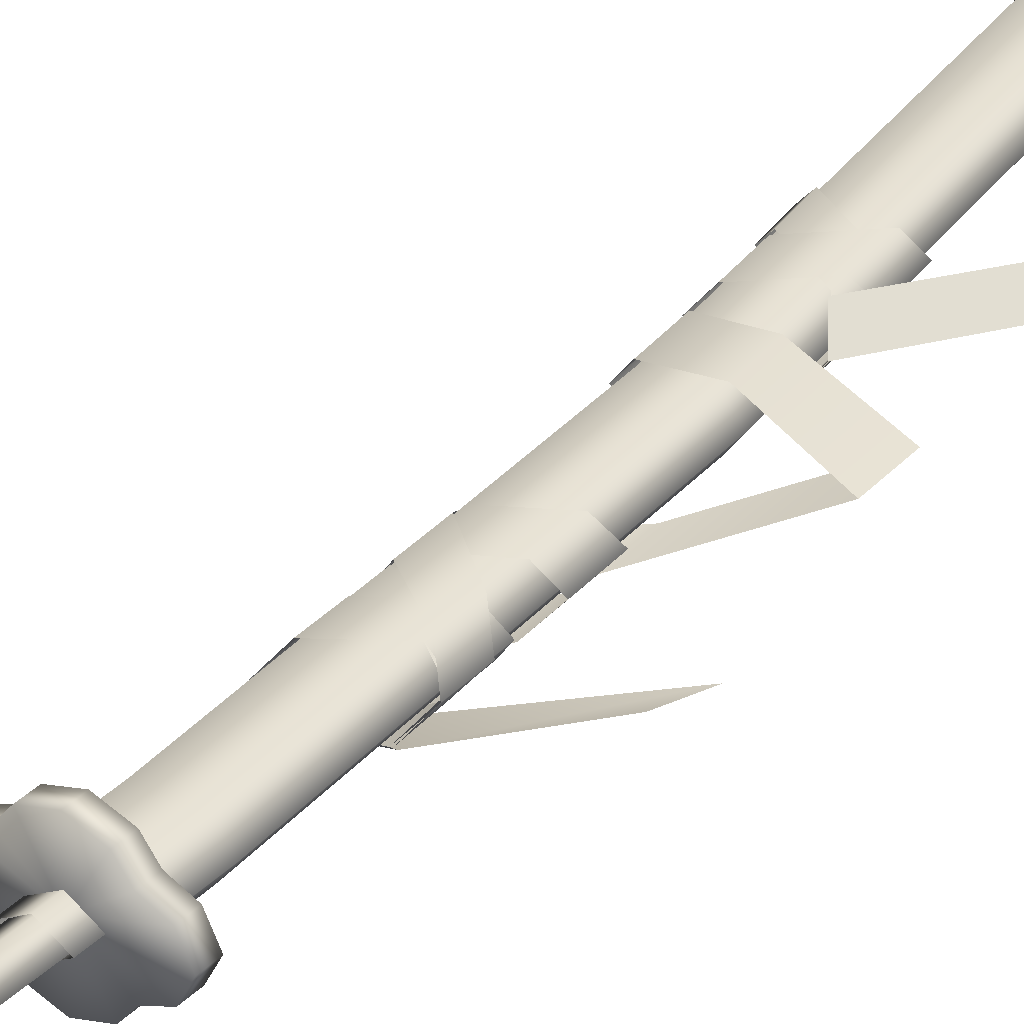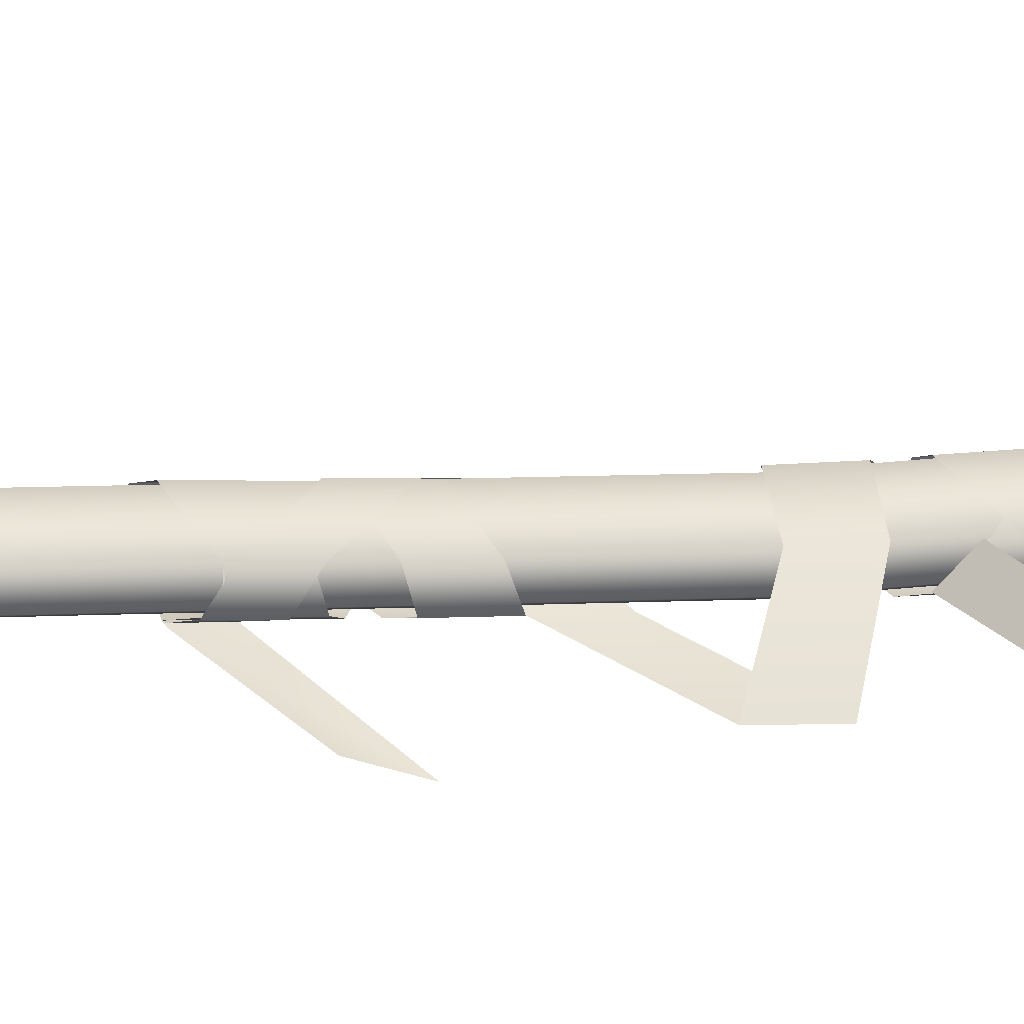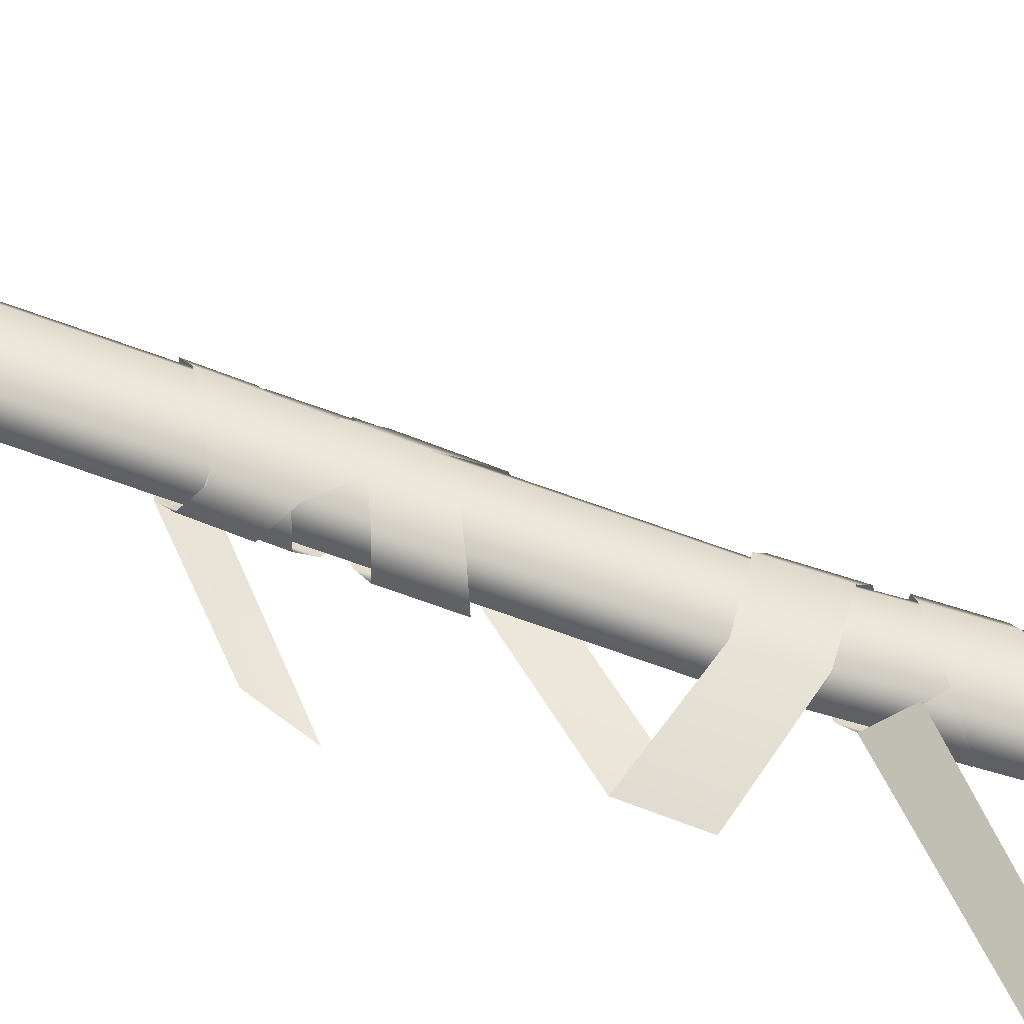
<metadata>
{"format":"obj","ext":"obj","renderer":"f3d","projection":"perspective","resolution":1024,"background":"white","views":[{"elev":33.8,"azim":-143.1,"up":"+Y"},{"elev":51.0,"azim":-88.8,"up":"+Y"},{"elev":55.8,"azim":-64.9,"up":"+Y"}]}
</metadata>
<code>
g mesh00
v -1.79 0.1366 -72.82
v 2.822 3.316 -70.25
v 0.8224 0.02988 -75.55
v 2.966 -2.364 -67.42
v 0.6617 -3.724 -70.54
v 2.922 -3.489 -70.39
v 0.8446 -2.022 -44.64
v -2.576 -3.841 -39.65
v -2.279 0 -44.81
v 0.4207 0 -37.58
v 3.629 0 -35.82
v 5.849 1.595 -39.38
v 0.4207 0 -37.58
v -0.7399 -2.32 -35.95
v 0.575 -4.829 -39.55
v 0.4207 0 -37.58
v -4.747 1.595 -39.73
v -2.786 0 -36.03
v -4.747 -1.595 -39.73
v 0.4207 0 -37.58
v 0.4207 0 -37.58
v -2.576 3.841 -39.65
v -2.137 1.45 -35.98
v 0.4207 0 -37.58
v 3.727 -3.841 -39.46
v 2.987 -1.45 -35.87
v 0.4207 0 -37.58
v 0.4207 0 -37.58
v 1.589 -2.32 -35.9
v 0.4207 0 -37.58
v -2.137 -1.45 -35.98
v 0.4207 0 -37.58
v -2.952 0.2381 -69.96
v 0.4207 0 -37.58
v 2.987 1.45 -35.87
v 3.727 3.841 -39.47
v 0.4207 0 -37.58
v 0.07399 0 -81.42
v 4.763 -0.1853 -76.97
v -0.6976 0 -67.82
v 0.575 4.829 -39.56
v -0.7399 2.32 -35.95
v 0.4207 0 -37.58
v 0.4207 0 -37.58
v 1.589 2.32 -35.9
v 0.4207 0 -37.58
v 3.97 0 -44.46
v 5.849 -1.595 -39.38
v 2.646 0 -12.18
v 0.6733 1.701 -42.75
v 0.04228 1.701 -12.28
v -1.925 0 -42.92
v -2.56 0 -12.38
v 0.6733 -1.701 -42.75
v 0.04228 -1.701 -12.28
v 3.272 0 -42.57
v 3.97 0 -44.46
v 2.901 2.022 -66.82
v 0.8446 2.022 -44.64
v -0.1934 0 -67.14
v -2.279 0 -44.81
v 2.901 -2.022 -66.82
v 0.8446 -2.022 -44.64
v 5.957 0 -66.46
v 2.966 -2.364 -67.42
v 6.631 0 -67.02
v 6.368 0 -64.8
v 2.966 2.364 -67.42
v 2.738 2.364 -65.2
v -0.6976 0 -67.82
v -0.8911 0 -65.6
v 2.738 -2.364 -65.2
v 0.8446 2.022 -44.64
v 0.4207 0 -37.58
v 0.4207 0 -37.58
v 0.4207 0 -37.58
v 0.4207 0 -37.58
v 0.4207 0 -37.58
v 6.631 0 -67.02
v 8.274 -0.1366 -70.09
v 2.966 2.364 -67.42
f 1 2 3
f 4 5 6
f 7 8 9
f 10 11 12
f 13 14 15
f 16 17 18
f 18 17 19
f 18 19 20
f 21 22 23
f 23 22 17
f 23 17 24
f 25 26 27
f 28 15 29
f 29 15 25
f 29 25 30
f 19 31 32
f 2 1 33
f 34 12 35
f 35 12 36
f 35 36 37
f 38 39 6
f 5 4 40
f 41 42 43
f 44 36 45
f 45 36 41
f 45 41 46
f 47 48 7
f 49 50 51
f 51 50 52
f 51 52 53
f 53 52 54
f 53 54 55
f 55 54 56
f 55 56 49
f 49 56 50
f 57 58 59
f 59 58 60
f 59 60 61
f 61 60 62
f 61 62 63
f 63 62 64
f 63 64 57
f 57 64 58
f 65 66 67
f 67 66 68
f 67 68 69
f 69 68 70
f 69 70 71
f 71 70 65
f 71 65 72
f 72 65 67
f 22 73 17
f 17 73 9
f 17 9 19
f 19 9 8
f 19 8 31
f 31 8 74
f 75 42 22
f 22 42 41
f 22 41 73
f 73 41 36
f 73 36 47
f 47 36 12
f 47 12 48
f 48 12 11
f 48 11 76
f 77 26 48
f 48 26 25
f 48 25 7
f 7 25 15
f 7 15 8
f 8 15 14
f 8 14 78
f 79 80 81
f 81 80 2
f 81 2 40
f 40 2 33
f 40 33 5
f 5 33 1
f 5 1 6
f 6 1 3
f 6 3 38
f 38 3 2
f 38 2 39
f 39 2 80
f 39 80 6
f 6 80 79
f 6 79 4
v -10.75 -3.823 17.43
v 0 0 17.43
v -12.72 0 17.43
v -12.72 0 17.43
v -12.72 0 14.09
v -10.75 -3.823 14.09
v -0.007399 2.022 -9.554
v -3.198 3.881 -14.93
v -3.203 0 -9.706
v -5.122 1.528 -15.05
v 0.2579 0 -16.99
v 3.282 -3.881 -14.69
v 1.13 -2.204 -18.39
v 7.012 -5.4 14.09
v 0 0 14.09
v 10.75 -3.823 14.09
v 0.2579 0 -16.99
v 0.1025 4.83 -14.81
v 1.13 2.204 -18.39
v 3.282 3.881 -14.69
v 0.2579 0 -16.99
v 10.75 3.823 17.43
v 12.72 0 17.43
v -7.012 5.4 14.09
v -4.76 8.252 17.43
v -4.76 8.252 14.09
v 0 9.791 17.43
v 4.76 8.252 14.09
v 7.012 5.4 14.09
v -4.76 8.252 17.43
v 0 9.791 17.43
v -7.012 -5.4 14.09
v -4.76 -8.252 14.09
v 0.2579 0 -16.99
v 0.1025 -4.83 -14.81
v -0.7664 -2.204 -18.44
v -3.198 -3.881 -14.93
v 0.2579 0 -16.99
v 0.2579 0 -16.99
v 5.329 -1.528 -14.57
v 2.589 -1.45 -18.36
v 0.2579 0 -16.99
v -0.7664 2.204 -18.44
v 0.2579 0 -16.99
v -10.75 -3.823 17.43
v -7.012 -5.4 14.09
v -7.012 -5.4 17.43
v -7.012 -5.4 17.43
v -10.75 3.823 14.09
v -7.012 5.4 14.09
v 0 -9.791 14.09
v 4.76 -8.252 14.09
v 4.76 -8.252 17.43
v 7.012 -5.4 14.09
v 7.012 -5.4 17.43
v -10.75 -3.823 14.09
v -12.72 0 14.09
v -4.76 -8.252 17.43
v 0 -9.791 17.43
v 4.76 -8.252 17.43
v -7.012 5.4 17.43
v -10.75 3.823 17.43
v 0.2579 0 -16.99
v -2.072 1.45 -18.47
v 0.2579 0 -16.99
v 0.2579 0 -16.99
v -2.072 -1.45 -18.47
v -5.122 -1.528 -15.05
v 0.2579 0 -16.99
v -2.63 0 -18.52
v 0.2579 0 -16.99
v 0.2579 0 -16.99
v 5.329 1.528 -14.57
v 3.146 0 -18.31
v 0.2579 0 -16.99
v -4.76 8.252 14.09
v 0 9.791 14.09
v 10.75 3.823 14.09
v 12.72 0 14.09
v 7.012 5.4 17.43
v 4.76 8.252 17.43
v 4.76 -8.252 14.09
v 0 -9.791 14.09
v 7.012 -5.4 17.43
v 10.75 -3.823 17.43
v 2.589 1.45 -18.36
v 0.2579 0 -16.99
v 0 -9.791 17.43
v -4.76 -8.252 17.43
v -4.76 -8.252 14.09
v -7.012 -5.4 17.43
v -7.012 -5.4 14.09
v -0.007399 -2.022 -9.554
v 0.2579 0 -16.99
v 3.186 0 -9.394
v 0.2579 0 -16.99
v 0 -2.364 14.81
v -4 0 14.81
v -4 0 10.32
v 0 2.364 14.81
v 0 2.364 10.32
v 4 0 14.81
v 4 0 10.32
v 0 -2.364 10.32
v -3.203 0 -9.706
v -0.007399 2.022 11.2
v -0.007399 2.022 -9.554
v 3.126 0 11.2
v 3.186 0 -9.394
v -0.007399 -2.022 11.2
v -0.007399 -2.022 -9.554
v -3.414 0 11.2
v -10.75 3.823 14.09
v -10.75 3.823 17.43
v -7.012 5.4 17.43
v 0.2579 0 -16.99
v 0.2579 0 -16.99
v 7.012 -5.4 17.43
v 7.012 -5.4 14.09
v 10.75 -3.823 17.43
v 10.75 -3.823 14.09
v 12.72 0 17.43
v 12.72 0 14.09
v 10.75 3.823 17.43
v 10.75 3.823 14.09
v 7.012 5.4 17.43
v 7.012 5.4 14.09
v 4.76 8.252 17.43
v 4.76 8.252 14.09
v 0 9.791 14.09
f 82 83 84
f 85 86 87
f 88 89 90
f 90 89 91
f 92 93 94
f 95 96 97
f 98 99 100
f 100 99 101
f 100 101 102
f 103 83 104
f 105 106 107
f 107 106 108
f 96 109 110
f 111 83 112
f 113 96 114
f 115 116 117
f 117 116 118
f 117 118 119
f 120 121 122
f 122 121 93
f 122 93 123
f 124 99 125
f 85 87 126
f 126 87 127
f 126 127 128
f 83 82 129
f 96 130 131
f 132 133 134
f 134 133 135
f 134 135 136
f 113 137 96
f 96 137 138
f 96 138 130
f 129 139 83
f 83 139 140
f 83 140 141
f 111 142 83
f 83 142 143
f 83 143 84
f 144 91 145
f 145 91 89
f 145 89 146
f 147 118 148
f 148 118 149
f 148 149 150
f 149 151 152
f 153 154 155
f 155 154 121
f 155 121 156
f 131 157 96
f 96 157 158
f 96 158 109
f 110 159 96
f 96 159 160
f 96 160 97
f 103 161 83
f 83 161 162
f 83 162 112
f 95 163 96
f 96 163 164
f 96 164 114
f 141 165 83
f 83 165 166
f 83 166 104
f 167 154 168
f 134 169 132
f 132 169 170
f 132 170 171
f 171 170 172
f 171 172 173
f 116 174 118
f 118 174 90
f 118 90 149
f 149 90 91
f 149 91 151
f 151 91 175
f 176 101 88
f 88 101 99
f 88 99 89
f 89 99 124
f 89 124 177
f 178 179 180
f 180 179 181
f 180 181 182
f 182 181 183
f 182 183 184
f 184 183 178
f 184 178 185
f 185 178 180
f 186 187 188
f 188 187 189
f 188 189 190
f 190 189 191
f 190 191 192
f 192 191 193
f 192 193 186
f 186 193 187
f 86 85 194
f 194 85 195
f 194 195 105
f 105 195 196
f 105 196 106
f 197 94 116
f 116 94 93
f 116 93 174
f 174 93 121
f 174 121 176
f 176 121 154
f 176 154 101
f 101 154 167
f 101 167 198
f 199 200 201
f 201 200 202
f 201 202 203
f 203 202 204
f 203 204 205
f 205 204 206
f 205 206 207
f 207 206 208
f 207 208 209
f 209 208 210
f 209 210 108
f 108 210 211
f 108 211 107
v 4.27 2.53 16.99
v -5.184 0 16.99
v -5.184 0 26.49
v 4.27 -2.53 26.49
v -5.184 0 16.99
v 6.083 0 26.49
v 4.27 2.53 26.49
v 4.27 -2.53 26.49
v -5.184 0 26.49
v 4.27 -2.53 16.99
v 6.083 0 16.99
v 6.083 0 26.49
v 4.27 2.53 26.49
f 212 213 214
f 215 214 216
f 217 218 219
f 219 218 220
f 216 221 215
f 215 221 222
f 215 222 223
f 223 222 212
f 223 212 224
f 224 212 214
v 17.35 2.283 180.2
v 18.77 0 179.8
v 11.24 0 127.3
v 23.75 0 230.4
v 26.01 -1.518 224.8
v 29.96 -1.279 227.1
v 4.652 2.249 55.48
v 6.197 0 55.17
v 5.278 0 23.99
v 3.732 2.244 24.05
v 0.6881 -1.402 24.04
v 1.609 -1.406 55.4
v -4.386 0 24
v 33.92 0 234.1
v 26.7 0 213.1
v 22.07 -2.283 215.6
v 18.53 0 218.7
v 9.556 0 181.9
v 4.652 -2.249 55.48
v 9.7 -2.267 127.6
v 1.609 -1.406 55.4
v 1.665 0 128.5
v 17.35 -2.283 180.2
v 9.7 2.267 127.6
v 11.24 0 127.3
v 4.652 -2.249 55.48
v 6.197 0 55.17
v 3.732 -2.244 24.05
v 5.278 0 23.99
v 4.652 -2.249 55.48
v 1.609 -1.406 55.4
v 3.732 -2.244 24.05
v 0.6881 -1.402 24.04
v 25.39 2.287 213.8
v 29.96 1.279 227.1
v 33.92 0 234.1
v 9.556 0 181.9
v 18.53 0 218.7
v 22.07 2.283 215.6
v 23.75 0 230.4
v 26.01 1.518 224.8
v 33.92 0 234.1
v 29.96 1.279 227.1
v 33.92 0 234.1
v 29.96 -1.279 227.1
v 26.7 0 213.1
v 25.39 -2.287 213.8
v 18.77 0 179.8
v 17.35 -2.283 180.2
v 9.7 -2.267 127.6
v 29.96 -1.279 227.1
v 26.01 -1.518 224.8
v 25.39 -2.287 213.8
v 3.732 2.244 24.05
v -4.386 0 24
v 4.652 2.249 55.48
v 1.665 0 128.5
v 9.7 2.267 127.6
v 17.35 2.283 180.2
v 25.39 2.287 213.8
v 26.01 1.518 224.8
v 29.96 1.279 227.1
f 225 226 227
f 228 229 230
f 231 232 233
f 234 231 233
f 235 236 237
f 230 238 228
f 226 225 239
f 229 228 240
f 240 228 241
f 240 241 242
f 243 244 245
f 237 245 246
f 246 245 244
f 246 244 247
f 232 231 227
f 227 231 248
f 227 248 225
f 249 250 251
f 251 250 252
f 251 252 253
f 254 255 256
f 256 255 257
f 225 258 239
f 239 258 259
f 239 259 260
f 261 262 263
f 263 262 264
f 263 264 265
f 265 264 266
f 265 266 267
f 268 269 270
f 270 269 271
f 270 271 272
f 272 271 273
f 272 273 249
f 249 273 274
f 249 274 250
f 275 276 277
f 277 276 240
f 277 240 247
f 247 240 242
f 247 242 246
f 278 279 280
f 280 279 281
f 280 281 282
f 282 281 261
f 282 261 283
f 283 261 263
f 283 263 284
f 284 263 285
f 284 285 286
v 24.82 3.24 236.3
v 22.8 3.309 229.2
v 20.51 0 229.9
v 24.82 -3.376 236.3
v 22.8 -3.309 229.2
v 30.33 -3.309 227.1
v 22.52 -0.1028 237
v 25.15 -0.06872 238.1
v 4.39 -3.309 17.5
v -3.858 -3.309 17.5
v 0.3361 0 17.5
v -6.265 0 17.5
v -3.858 3.309 17.5
v 32.34 3.362 234.2
v 30.33 3.309 227.1
v 34.64 0.08845 233.5
v 32.62 0 226.4
v 4.39 3.309 17.5
v 6.796 0 17.5
v 32.47 0.01404 236.5
v 32.34 -3.255 234.2
v -3.858 3.309 17.5
v 4.389 3.309 27.18
v 4.39 3.309 17.5
v 6.796 0 27.15
v 6.796 0 17.5
v 4.389 -3.309 27.18
v 4.39 -3.309 17.5
v -3.858 -3.309 27.29
v -3.858 -3.309 17.5
v -6.264 0 27.32
v -6.265 0 17.5
v -3.858 3.309 27.29
v 19.3 0 171.6
v 16.93 3.309 172.1
v 30.33 3.309 227.1
v 8.981 3.309 173.4
v 22.8 3.309 229.2
v 6.617 0 173.8
v 20.51 0 229.9
v 8.981 -3.309 173.4
v 22.8 -3.309 229.2
v 16.93 -3.309 172.1
v 30.33 -3.309 227.1
v 32.62 0 226.4
v 6.617 0 173.8
v -0.1808 -3.31 99.27
v 8.981 -3.309 173.4
v 7.727 -3.31 98.35
v 16.93 -3.309 172.1
v 10.07 -0.001195 98.07
v 19.3 0 171.6
v 7.727 3.307 98.35
v 16.93 3.309 172.1
v -0.1808 3.307 99.27
v 8.981 3.309 173.4
v -2.521 -0.001195 99.54
v -3.858 -3.309 27.29
v 4.389 -3.309 27.18
v 6.796 0 27.15
v 4.389 3.309 27.18
v -3.858 3.309 27.29
v -6.264 0 27.32
f 287 288 289
f 290 291 292
f 293 290 294
f 295 296 297
f 297 296 298
f 297 298 299
f 288 300 301
f 301 300 302
f 301 302 303
f 299 304 297
f 297 304 305
f 297 305 295
f 288 287 300
f 300 287 306
f 300 306 302
f 302 306 307
f 302 307 303
f 291 290 289
f 289 290 293
f 289 293 287
f 287 293 294
f 287 294 306
f 306 294 290
f 306 290 307
f 307 290 292
f 307 292 303
f 308 309 310
f 310 309 311
f 310 311 312
f 312 311 313
f 312 313 314
f 314 313 315
f 314 315 316
f 316 315 317
f 316 317 318
f 318 317 319
f 318 319 308
f 308 319 309
f 320 321 322
f 322 321 323
f 322 323 324
f 324 323 325
f 324 325 326
f 326 325 327
f 326 327 328
f 328 327 329
f 328 329 330
f 330 329 320
f 330 320 331
f 331 320 322
f 332 333 334
f 334 333 335
f 334 335 336
f 336 335 337
f 336 337 338
f 338 337 339
f 338 339 340
f 340 339 341
f 340 341 342
f 342 341 343
f 342 343 332
f 332 343 333
f 343 344 333
f 333 344 345
f 333 345 335
f 335 345 346
f 335 346 337
f 337 346 347
f 337 347 339
f 339 347 348
f 339 348 341
f 341 348 349
f 341 349 343
f 343 349 344
v -1.803 -3.695 79.39
v -15.35 0 106.3
v -15.68 0 96.89
v 5.008 -3.581 47.45
v -3.292 -3.483 50.01
v -2.992 -3.447 57.45
v -15.68 0 96.89
v -15.35 0 106.3
v -0.1628 3.59 100.4
v -0.8847 0 120.8
v 1.188 3.312 116.6
v -1.818 0.05349 112.5
v 1.188 3.312 116.6
v -15.49 5.523 134.5
v -1.818 0.05349 112.5
v -22.94 2.788 136.3
v -3.292 -3.483 50.01
v 5.008 -3.581 47.45
v -3.749 -3.868 50.5
v 5.07 -3.947 47.8
v -19.16 -3.597 73.06
v -17.51 -2.502 64.95
v -3.292 -3.483 50.01
v -5.481 -0.001494 55
v -2.992 -3.447 57.45
v -5.268 -0.001494 62.31
v -1.453 -3.695 88.6
v 6.443 -3.695 70.64
v 6.68 -3.695 80.6
v 9.084 -0.001195 65.59
v 9.344 -0.001195 76.36
v 6.045 3.692 62.75
v 6.316 3.692 70.99
v -2.891 3.723 56.34
v -2.735 3.723 63.5
v -5.861 -0.001494 53.37
v -5.711 -0.001494 60.63
v -3.461 -3.618 50.33
v -3.089 -3.618 57.55
v 5.711 -3.695 47.59
v 5.895 -3.695 54.55
v 8.176 -0.001195 46.8
v 8.369 -0.001195 53.83
v 5.692 3.564 49.41
v 5.873 3.519 56.67
v -2.88 3.566 55.24
v -2.674 3.582 62.46
v -5.548 -0.001494 55.65
v -5.29 -0.001494 63.81
v -2.987 -3.547 56.83
v -2.615 -3.695 64.91
v 6.046 -3.695 60.82
v 6.229 -3.695 68.67
v 8.85 -0.001195 62.42
v 9.062 -0.001195 70.32
v 6.147 3.436 64.8
v 6.381 3.436 72.93
v -2.451 3.464 69.57
v -2.08 3.464 77.96
v -5.348 -0.001494 70.93
v -4.916 -0.001494 79.67
v -2.469 -3.695 67.88
v -2.098 -3.695 76.54
v 5.92 -3.396 58.24
v 6.104 -3.396 66.58
v 8.337 -0.001195 54.63
v 8.75 -0.001195 63.61
v 5.785 3.396 54.4
v 6.035 3.396 62.25
v -2.806 3.433 55.24
v -2.601 3.433 62.47
v -5.481 -0.001494 55
v -5.268 -0.001494 62.31
v 0.5898 3.578 109
v 9.062 3.509 107.5
v 8.365 3.477 98.59
v 11.77 0 107.9
v 10.96 0 98.67
v 9.348 -3.627 110.3
v 8.64 -3.453 100.9
v 1.303 -3.54 119
v 0.463 -3.536 109.6
v -0.8382 0 122.1
v -1.831 0 113.4
v 2.214 3.51 125.1
v 1.304 3.526 117.2
v 11.97 3.452 130.3
v 10.94 3.425 122.5
v 14.92 0.2092 132.2
v 13.87 0.1312 123.8
v 12 -3.487 132.4
v 10.95 -3.566 123.9
v 3.084 -3.497 131.7
v 2.164 -3.579 123.2
v 0.1522 0.1936 130.8
v -0.8625 0.1109 122.2
v 2.335 3.702 128.7
v 1.461 3.705 119.7
v 10.61 3.567 121.3
v 9.73 3.489 112.6
v 13.07 0 119.3
v 12.28 0 111
v 10.23 -3.436 118.9
v 9.52 -3.459 110.7
v 1.709 -3.388 119.8
v 0.8488 -3.375 112.2
v -0.8847 0 120.8
v -1.818 0.05349 112.5
f 350 351 352
f 353 354 355
f 356 357 358
f 359 360 361
f 362 363 364
f 364 363 365
f 366 367 368
f 367 369 368
f 368 369 370
f 368 370 371
f 372 373 374
f 374 373 375
f 351 350 376
f 376 350 377
f 376 377 378
f 378 377 379
f 378 379 380
f 380 379 381
f 380 381 382
f 382 381 383
f 382 383 384
f 384 383 385
f 384 385 386
f 386 385 387
f 386 387 388
f 388 387 389
f 388 389 390
f 390 389 391
f 390 391 392
f 392 391 393
f 392 393 394
f 394 393 395
f 394 395 396
f 396 395 397
f 396 397 398
f 398 397 399
f 398 399 400
f 400 399 401
f 400 401 402
f 402 401 403
f 402 403 404
f 404 403 405
f 404 405 406
f 406 405 407
f 406 407 408
f 408 407 409
f 408 409 410
f 410 409 411
f 410 411 412
f 412 411 413
f 412 413 414
f 414 413 415
f 414 415 416
f 416 415 417
f 416 417 418
f 418 417 419
f 418 419 420
f 420 419 421
f 420 421 422
f 357 423 358
f 358 423 424
f 358 424 425
f 425 424 426
f 425 426 427
f 427 426 428
f 427 428 429
f 429 428 430
f 429 430 431
f 431 430 432
f 431 432 433
f 433 432 434
f 433 434 435
f 435 434 436
f 435 436 437
f 437 436 438
f 437 438 439
f 439 438 440
f 439 440 441
f 441 440 442
f 441 442 443
f 443 442 444
f 443 444 445
f 445 444 446
f 445 446 447
f 447 446 448
f 447 448 449
f 449 448 450
f 449 450 451
f 451 450 452
f 451 452 453
f 453 452 454
f 453 454 455
f 455 454 456
f 455 456 457

</code>
